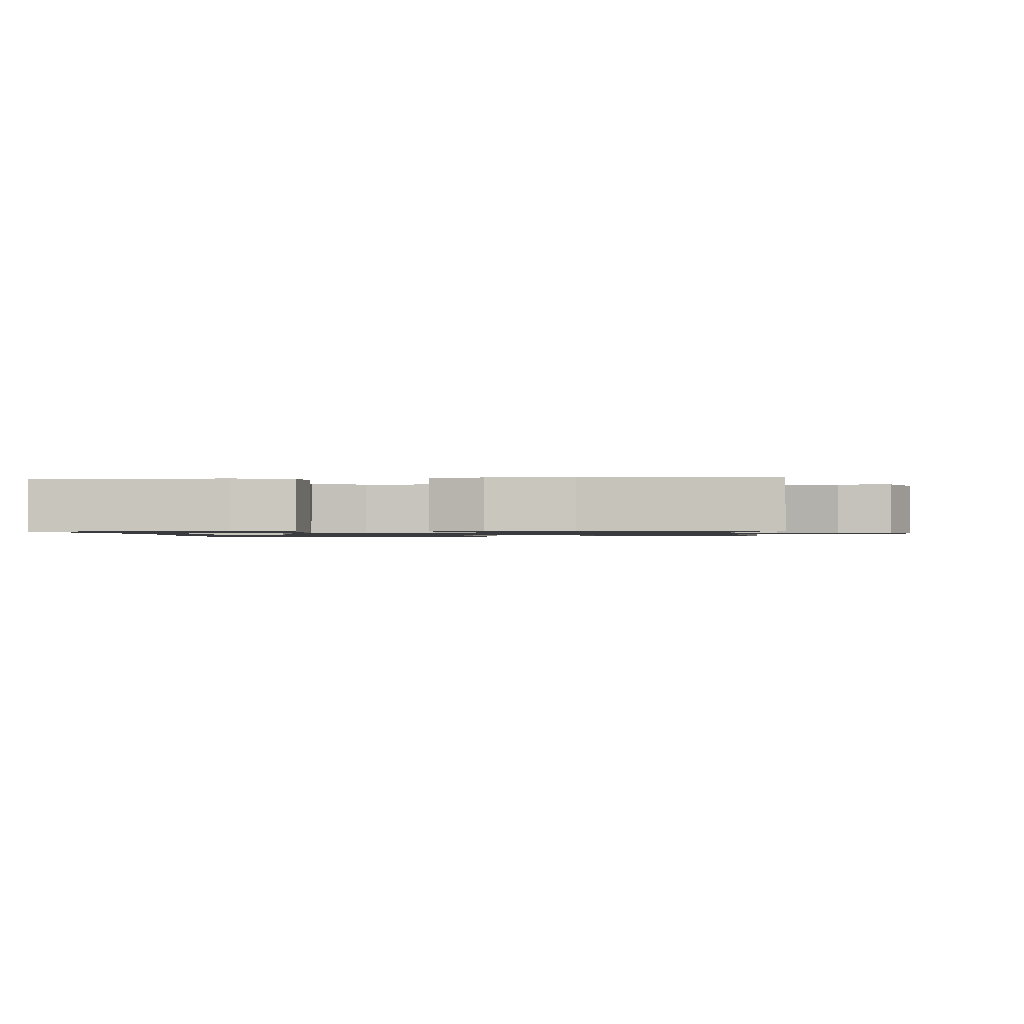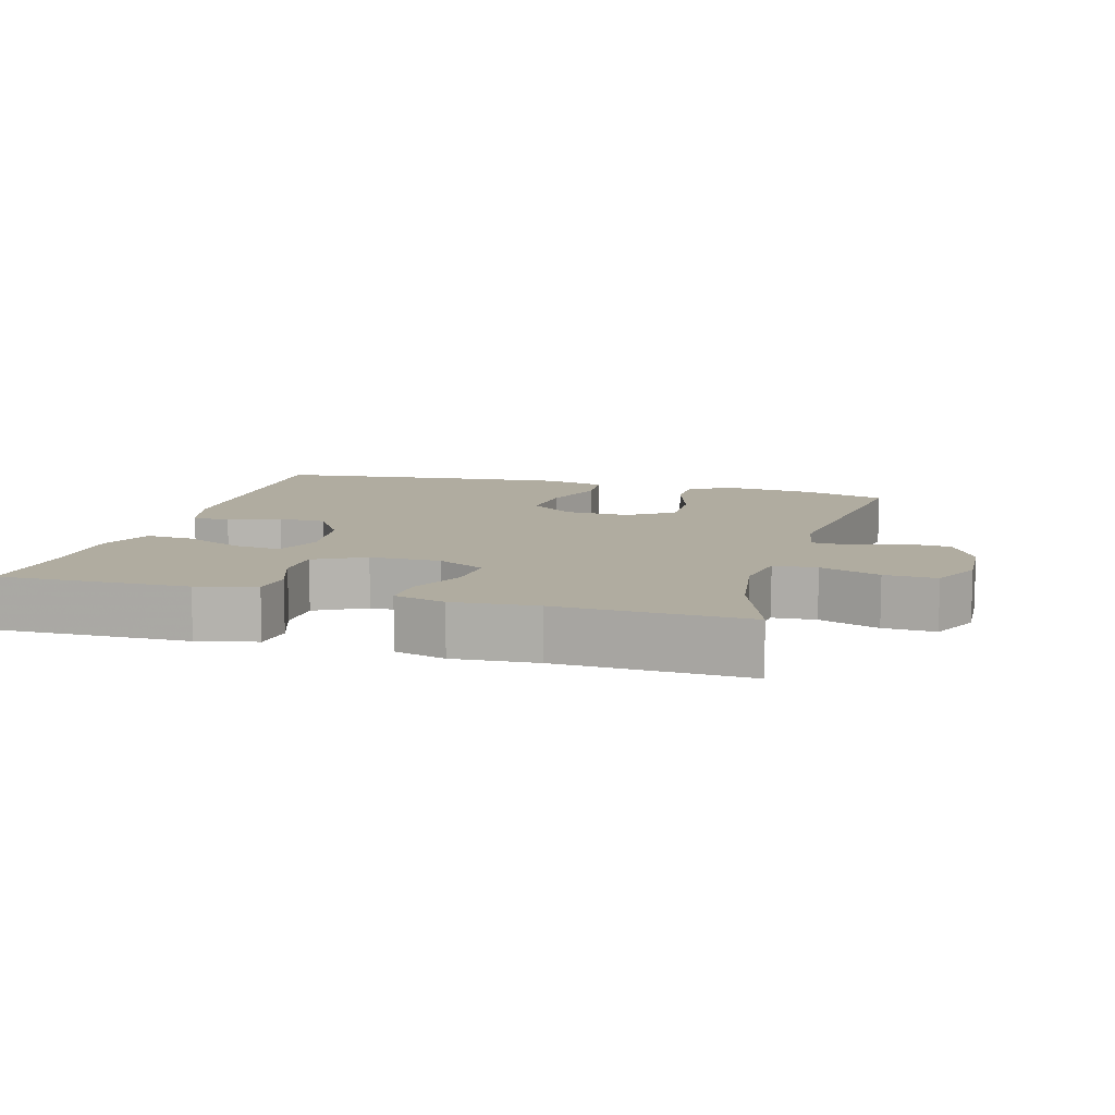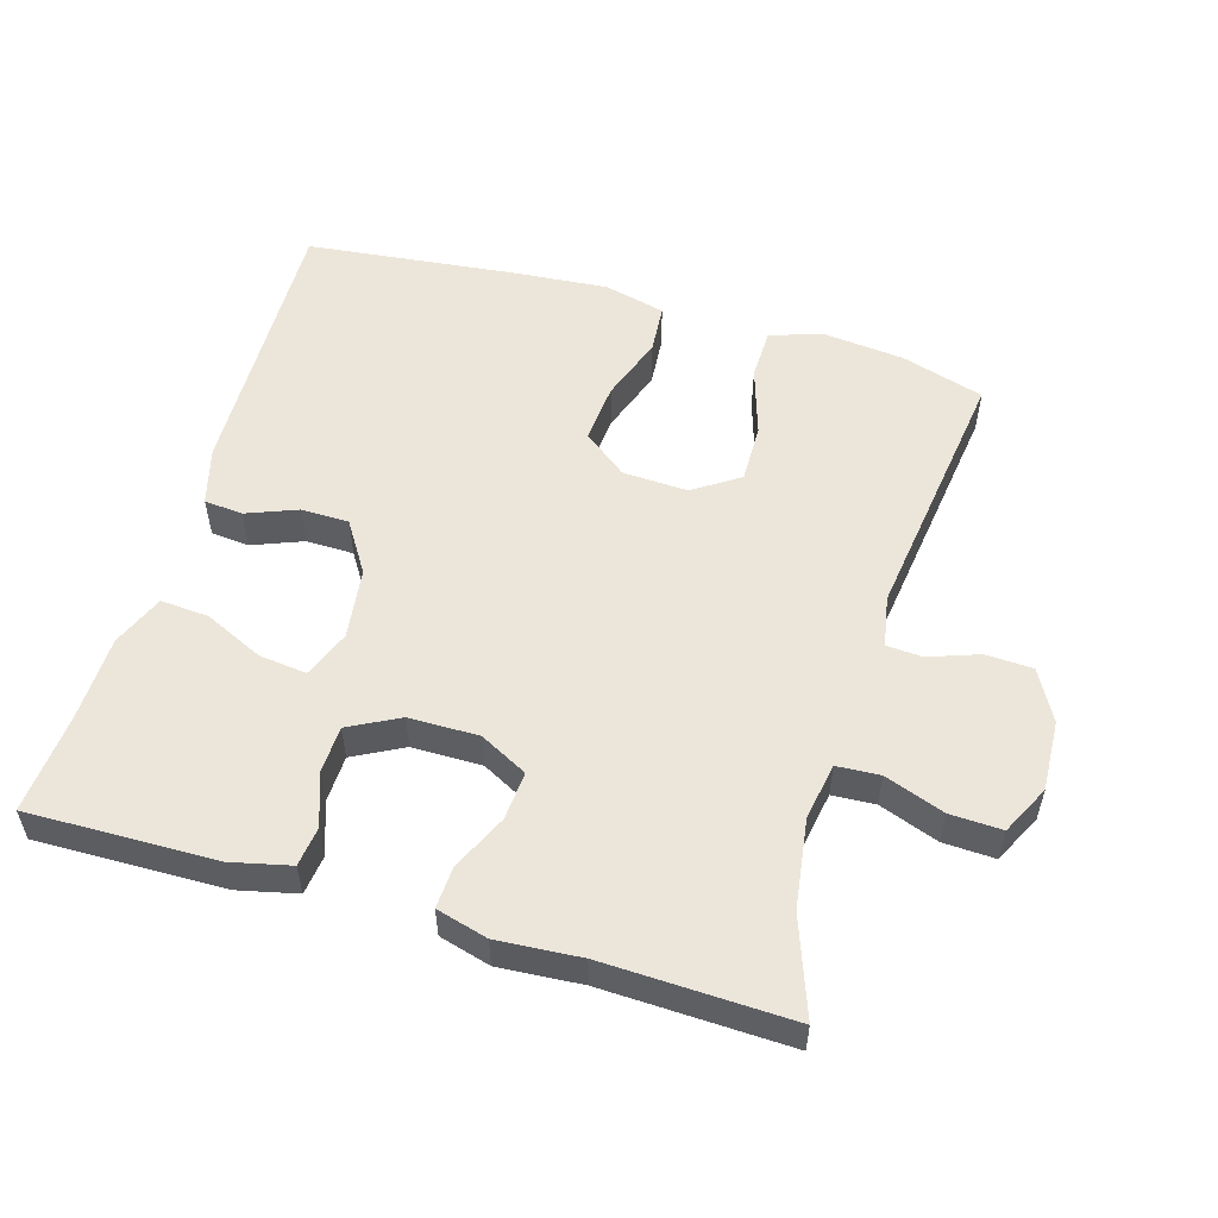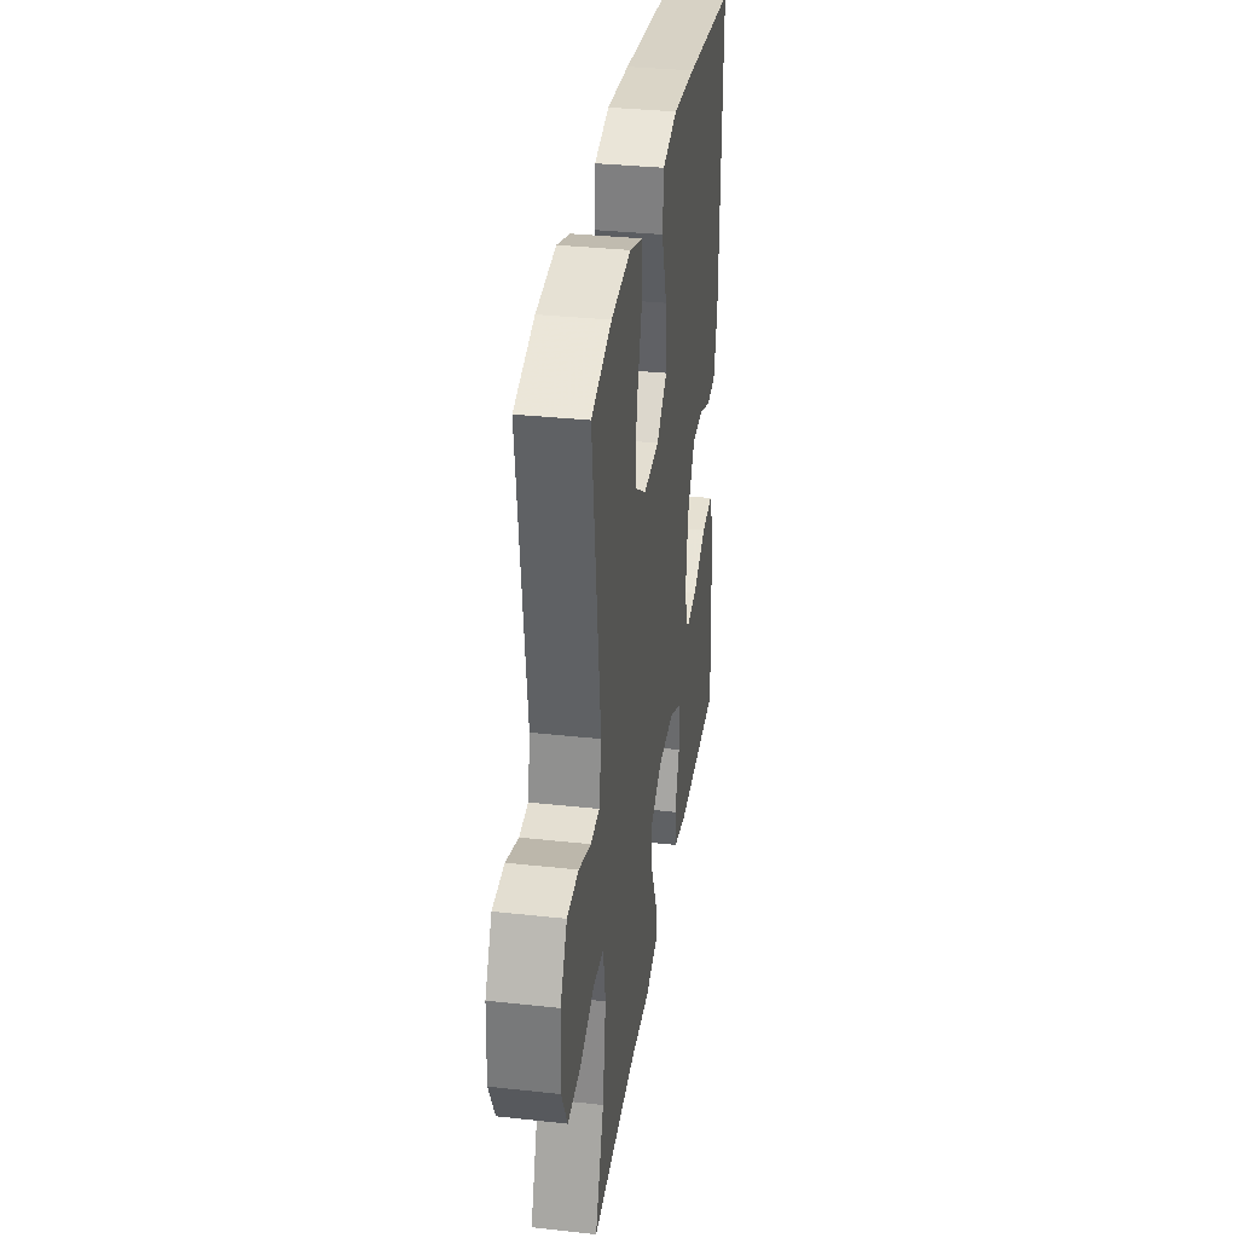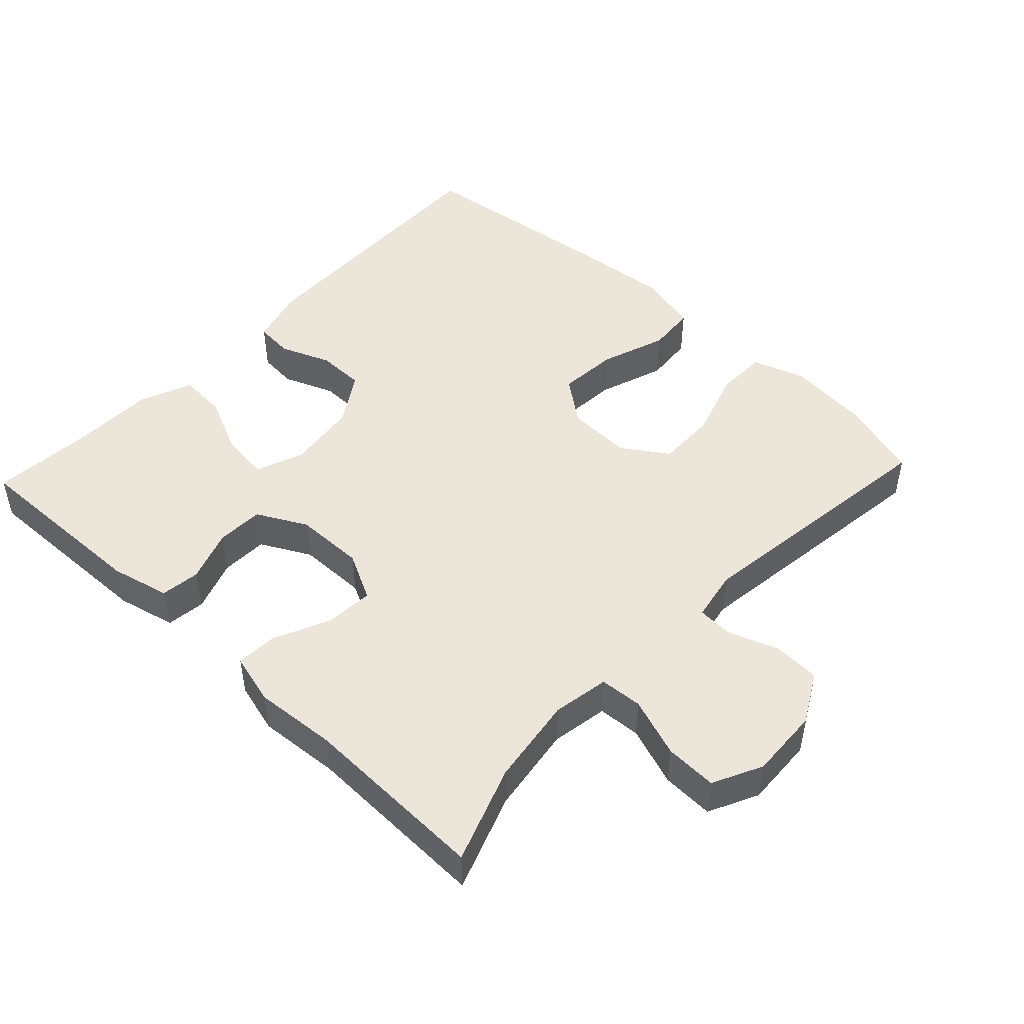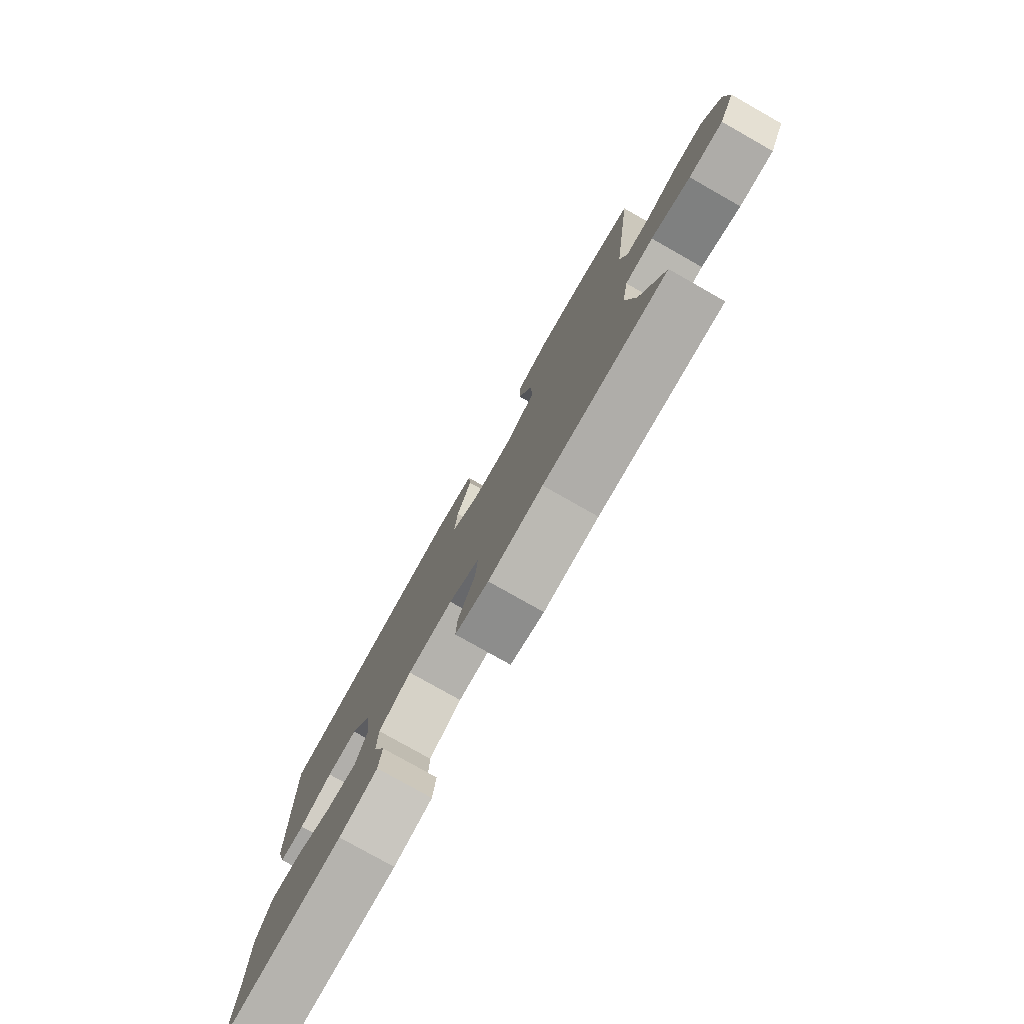
<metadata>
{"format":"obj","ext":"obj","renderer":"f3d","projection":"perspective","resolution":1024,"background":"white","views":[{"elev":-1.1,"azim":-175.0,"up":"+Y"},{"elev":10.0,"azim":-164.1,"up":"+Y"},{"elev":54.3,"azim":-163.3,"up":"+Y"},{"elev":33.8,"azim":-81.5,"up":"+Z"},{"elev":47.6,"azim":-136.8,"up":"+Y"},{"elev":-79.0,"azim":-119.5,"up":"+Z"}]}
</metadata>
<code>
v -0.5 0.07 0.5
v -0.38 0.07 0.536
v -0.263 0.07 0.548
v -0.187 0.07 0.523
v -0.186 0.07 0.448
v -0.218 0.07 0.349
v -0.22 0.07 0.263
v -0.154 0.07 0.219
v -0.06 0.07 0.223
v 0.004 0.07 0.272
v -0.003 0.07 0.359
v -0.036 0.07 0.454
v -0.03 0.07 0.525
v 0.059 0.07 0.547
v 0.195 0.07 0.535
v 0.5 0.07 0.5
v 0.487 0.07 0.097
v 0.464 0.07 0.014
v 0.408 0.07 0.009
v 0.335 0.07 0.038
v 0.266 0.07 0.037
v 0.219 0.07 -0.036
v 0.205 0.07 -0.139
v 0.232 0.07 -0.208
v 0.301 0.07 -0.2
v 0.386 0.07 -0.161
v 0.456 0.07 -0.156
v 0.487 0.07 -0.232
v 0.489 0.07 -0.356
v 0.5 0.07 -0.5
v 0.228 0.07 -0.494
v 0.143 0.07 -0.474
v 0.136 0.07 -0.417
v 0.163 0.07 -0.341
v 0.161 0.07 -0.273
v 0.089 0.07 -0.235
v -0.012 0.07 -0.234
v -0.081 0.07 -0.27
v -0.076 0.07 -0.34
v -0.039 0.07 -0.421
v -0.036 0.07 -0.481
v -0.11 0.07 -0.501
v -0.23 0.07 -0.492
v -0.5 0.07 -0.5
v -0.449 0.07 -0.36
v -0.43 0.07 -0.232
v -0.444 0.07 -0.15
v -0.506 0.07 -0.146
v -0.592 0.07 -0.177
v -0.667 0.07 -0.18
v -0.702 0.07 -0.109
v -0.697 0.07 -0.007
v -0.657 0.07 0.066
v -0.589 0.07 0.069
v -0.517 0.07 0.043
v -0.465 0.07 0.046
v -0.451 0.07 0.12
v -0.5 0 0.5
v -0.38 0 0.536
v -0.263 0 0.548
v -0.187 0 0.523
v -0.186 0 0.448
v -0.218 0 0.349
v -0.22 0 0.263
v -0.154 0 0.219
v -0.06 0 0.223
v 0.004 0 0.272
v -0.003 0 0.359
v -0.036 0 0.454
v -0.03 0 0.525
v 0.059 0 0.547
v 0.195 0 0.535
v 0.5 0 0.5
v 0.487 0 0.097
v 0.464 0 0.014
v 0.408 0 0.009
v 0.335 0 0.038
v 0.266 0 0.037
v 0.219 0 -0.036
v 0.205 0 -0.139
v 0.232 0 -0.208
v 0.301 0 -0.2
v 0.386 0 -0.161
v 0.456 0 -0.156
v 0.487 0 -0.232
v 0.489 0 -0.356
v 0.5 0 -0.5
v 0.228 0 -0.494
v 0.143 0 -0.474
v 0.136 0 -0.417
v 0.163 0 -0.341
v 0.161 0 -0.273
v 0.089 0 -0.235
v -0.012 0 -0.234
v -0.081 0 -0.27
v -0.076 0 -0.34
v -0.039 0 -0.421
v -0.036 0 -0.481
v -0.11 0 -0.501
v -0.23 0 -0.492
v -0.5 0 -0.5
v -0.449 0 -0.36
v -0.43 0 -0.232
v -0.444 0 -0.15
v -0.506 0 -0.146
v -0.592 0 -0.177
v -0.667 0 -0.18
v -0.702 0 -0.109
v -0.697 0 -0.007
v -0.657 0 0.066
v -0.589 0 0.069
v -0.517 0 0.043
v -0.465 0 0.046
v -0.451 0 0.12
f 52 53 54 55
f 52 55 56
f 51 52 56
f 48 49 50 51
f 47 48 51 56
f 46 47 56 57
f 43 44 45
f 43 45 46
f 42 43 46 57
f 39 40 41 42
f 38 39 42 57
f 31 32 33 34
f 29 30 31 34
f 29 34 35
f 28 29 35 36
f 25 26 27 28
f 24 25 28 36
f 17 18 19 20
f 17 20 21
f 16 17 21
f 15 16 21 22
f 11 12 13 14
f 10 11 14 15
f 3 4 5 6
f 3 6 7
f 2 3 7
f 1 2 7
f 37 38 57 1
f 23 24 36 37
f 10 15 22 23
f 9 10 23 37
f 8 9 37
f 7 8 37
f 1 7 37
f 112 111 110 109
f 113 112 109
f 113 109 108
f 108 107 106 105
f 113 108 105 104
f 114 113 104 103
f 102 101 100
f 103 102 100
f 114 103 100 99
f 99 98 97 96
f 114 99 96 95
f 91 90 89 88
f 91 88 87 86
f 92 91 86
f 93 92 86 85
f 85 84 83 82
f 93 85 82 81
f 77 76 75 74
f 78 77 74
f 78 74 73
f 79 78 73 72
f 71 70 69 68
f 72 71 68 67
f 63 62 61 60
f 64 63 60
f 64 60 59
f 64 59 58
f 58 114 95 94
f 94 93 81 80
f 80 79 72 67
f 94 80 67 66
f 94 66 65
f 94 65 64
f 94 64 58
f 1 58 59 2
f 2 59 60 3
f 3 60 61 4
f 4 61 62 5
f 5 62 63 6
f 6 63 64 7
f 7 64 65 8
f 8 65 66 9
f 9 66 67 10
f 10 67 68 11
f 11 68 69 12
f 12 69 70 13
f 13 70 71 14
f 14 71 72 15
f 15 72 73 16
f 16 73 74 17
f 17 74 75 18
f 18 75 76 19
f 19 76 77 20
f 20 77 78 21
f 21 78 79 22
f 22 79 80 23
f 23 80 81 24
f 24 81 82 25
f 25 82 83 26
f 26 83 84 27
f 27 84 85 28
f 28 85 86 29
f 29 86 87 30
f 30 87 88 31
f 31 88 89 32
f 32 89 90 33
f 33 90 91 34
f 34 91 92 35
f 35 92 93 36
f 36 93 94 37
f 37 94 95 38
f 38 95 96 39
f 39 96 97 40
f 40 97 98 41
f 41 98 99 42
f 42 99 100 43
f 43 100 101 44
f 44 101 102 45
f 45 102 103 46
f 46 103 104 47
f 47 104 105 48
f 48 105 106 49
f 49 106 107 50
f 50 107 108 51
f 51 108 109 52
f 52 109 110 53
f 53 110 111 54
f 54 111 112 55
f 55 112 113 56
f 56 113 114 57
f 57 114 58 1

</code>
